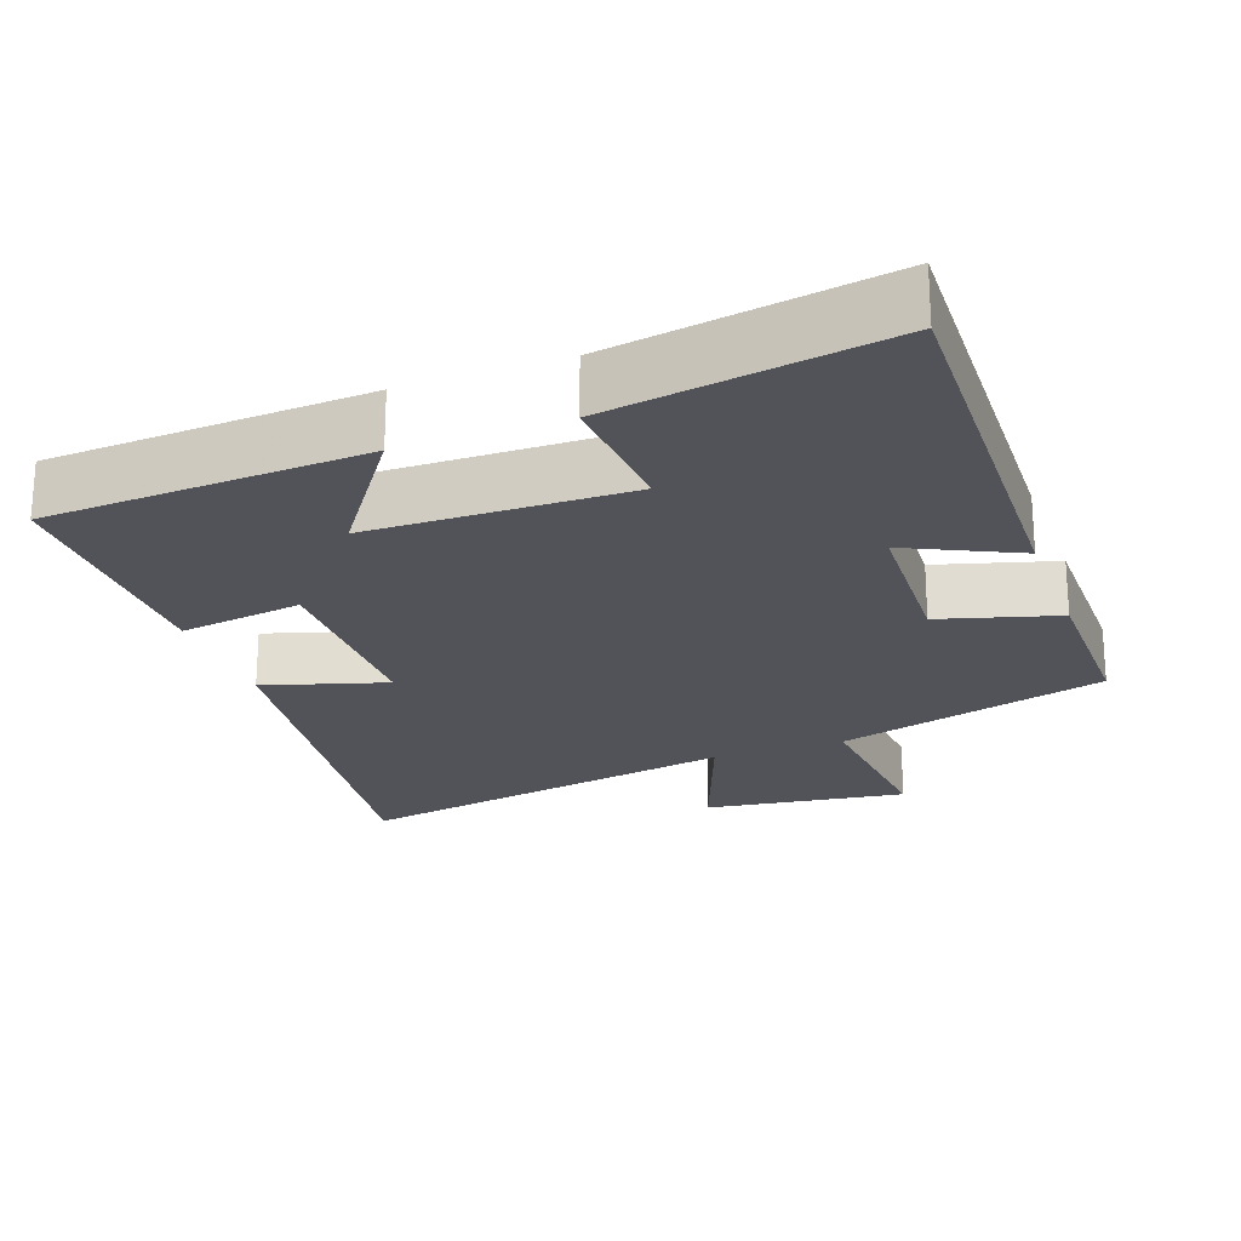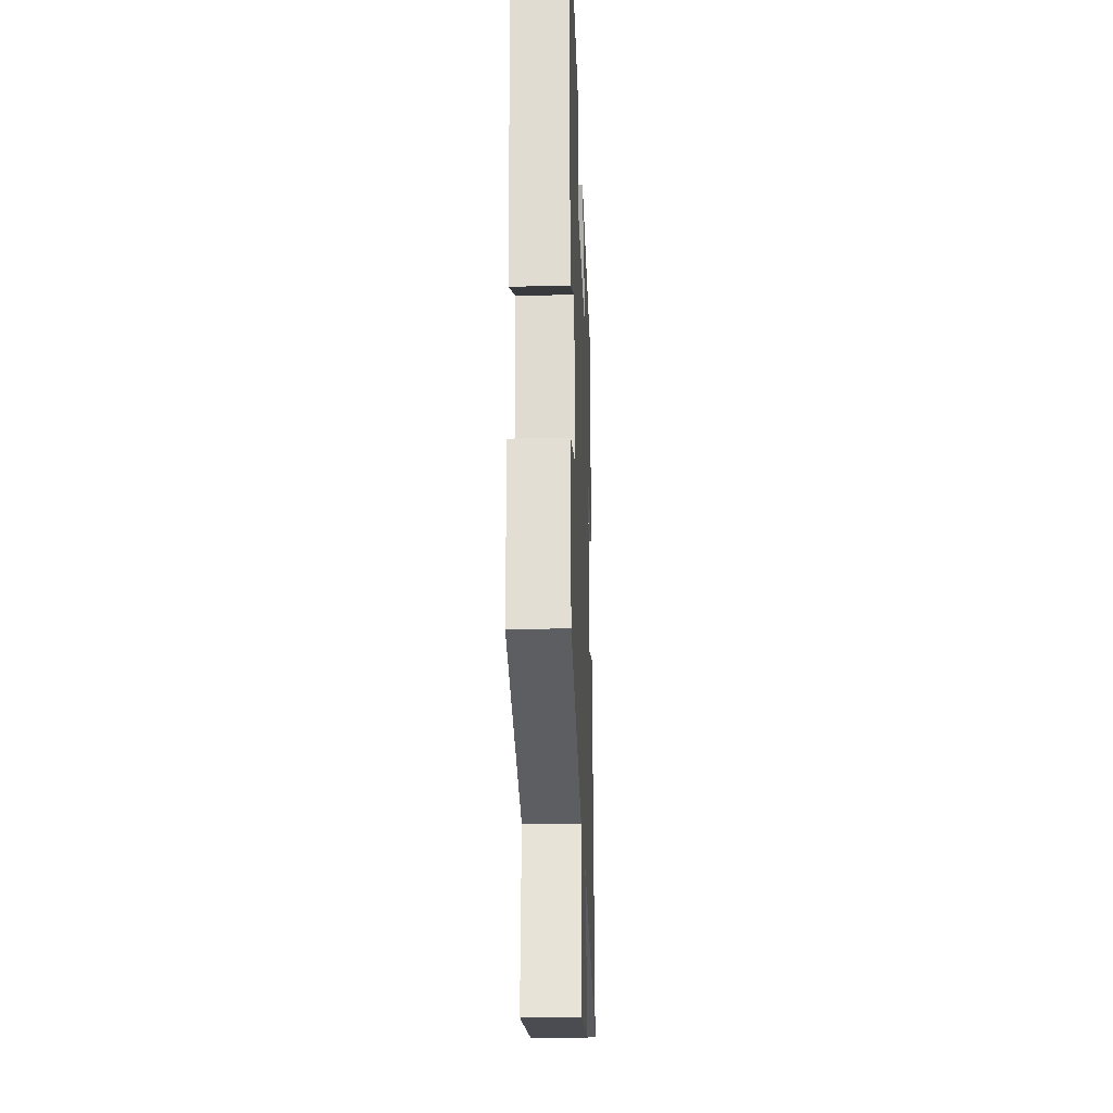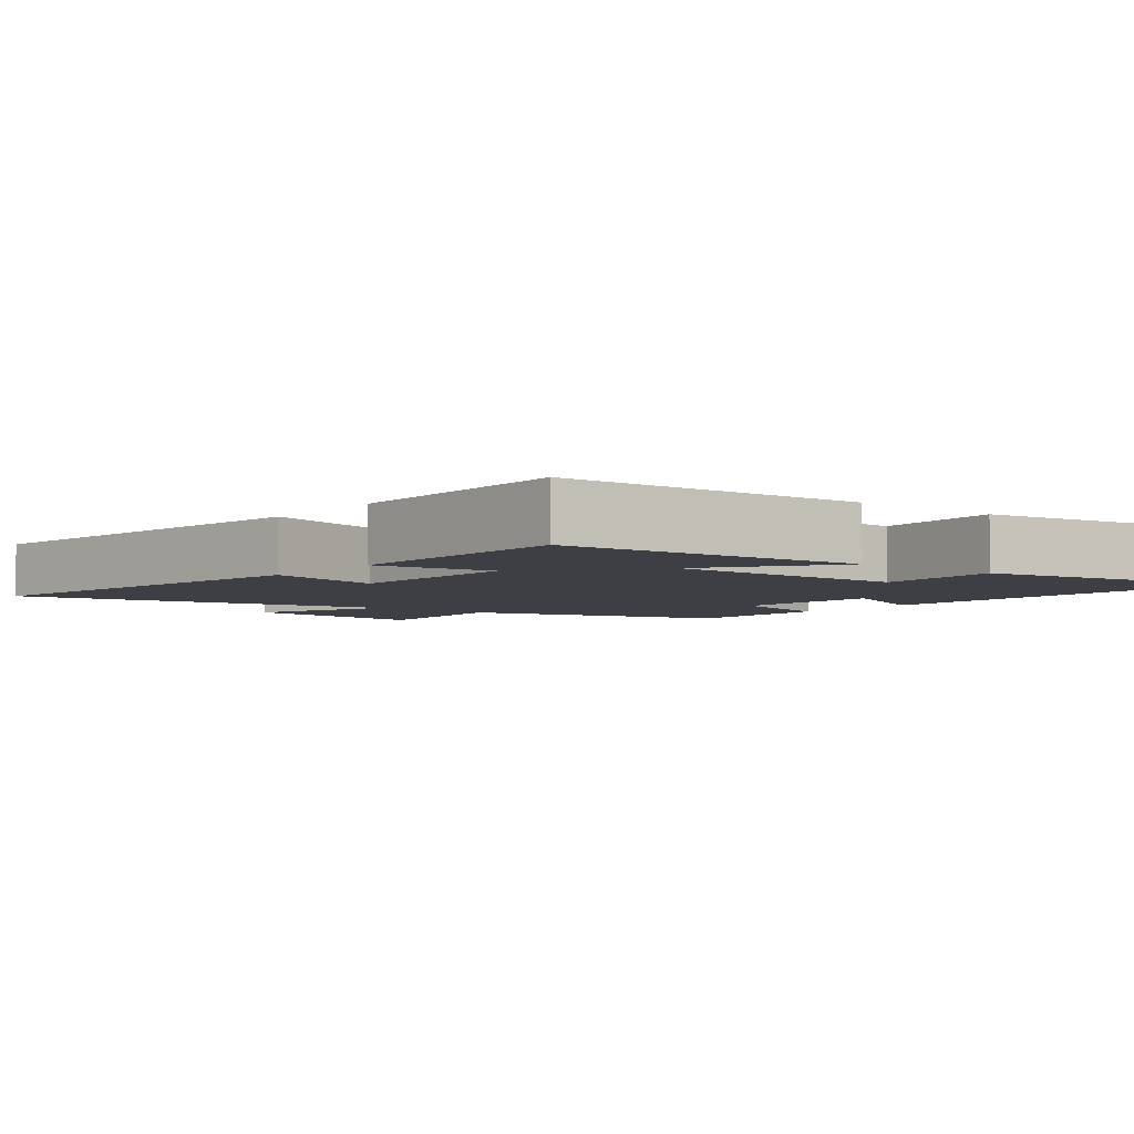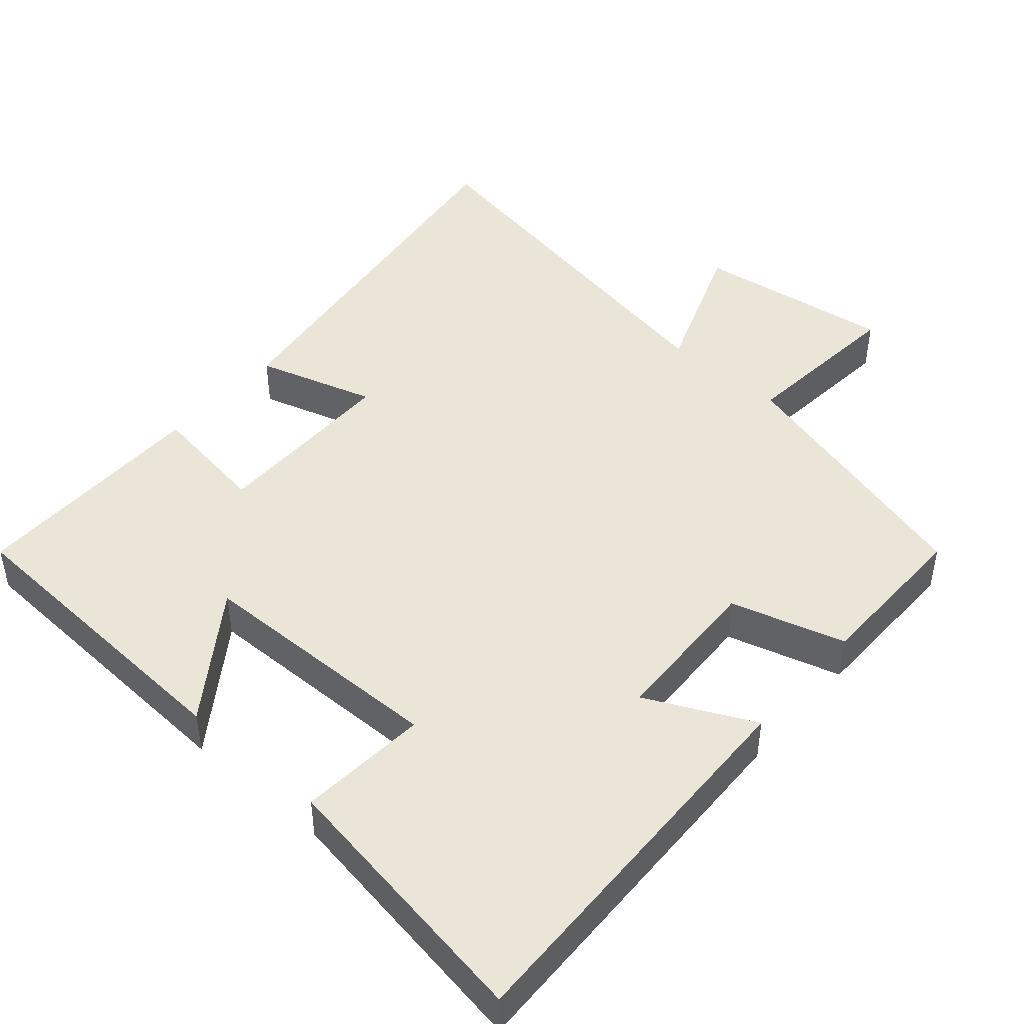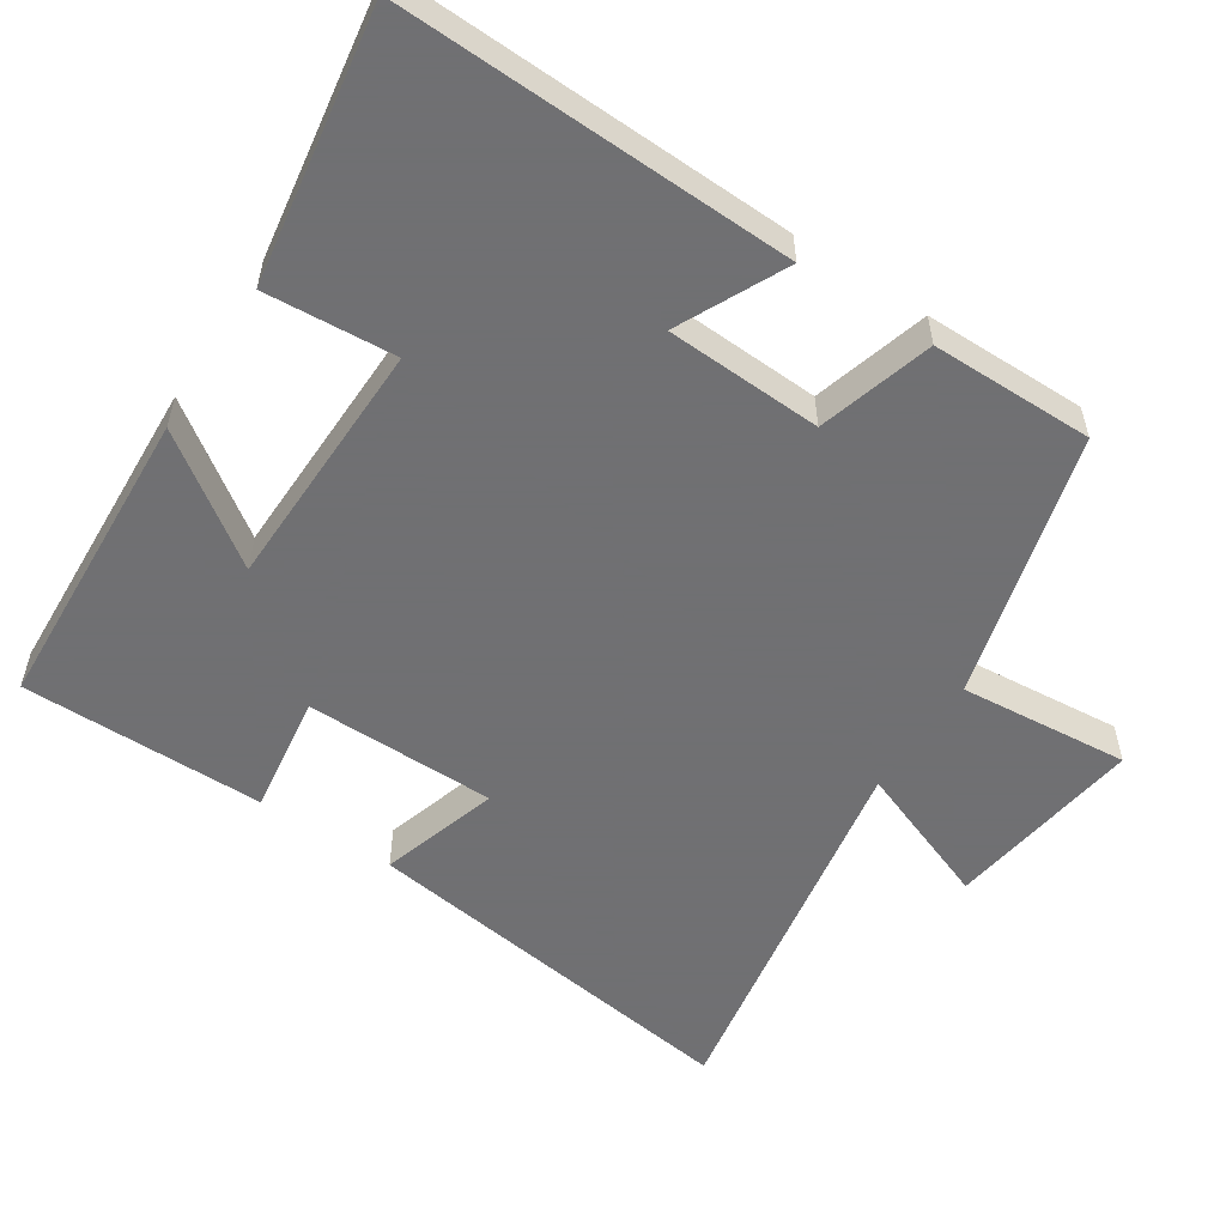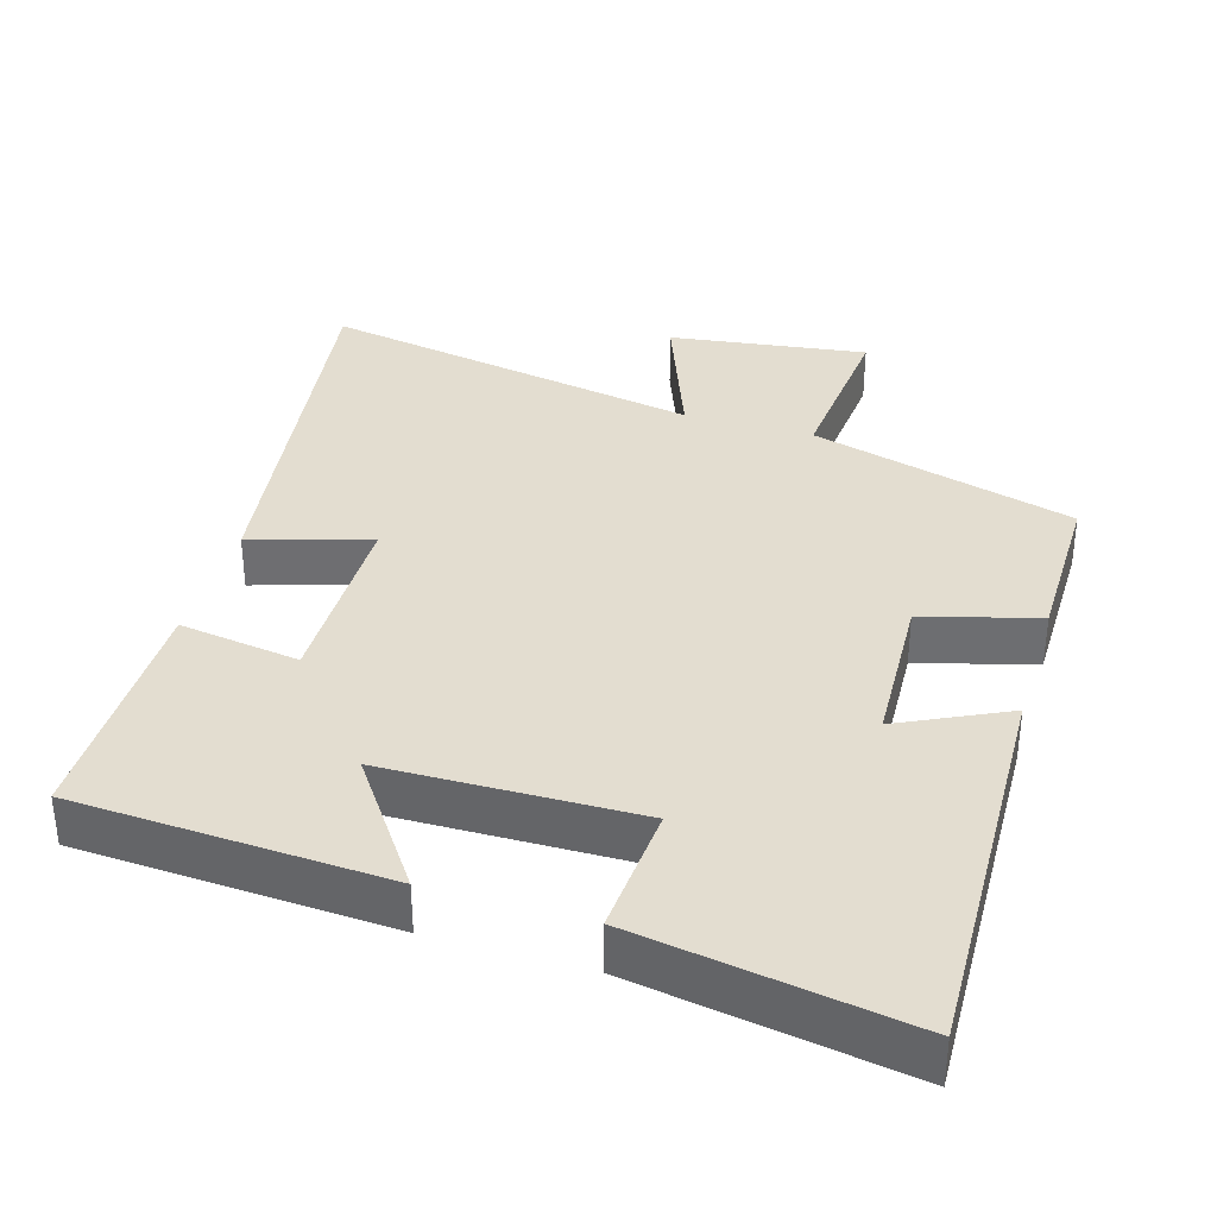
<metadata>
{"format":"obj","ext":"obj","renderer":"f3d","projection":"perspective","resolution":1024,"background":"white","views":[{"elev":-22.6,"azim":20.1,"up":"+Y"},{"elev":-23.4,"azim":92.1,"up":"+Z"},{"elev":-4.5,"azim":-38.6,"up":"+Y"},{"elev":45.6,"azim":41.2,"up":"+Y"},{"elev":-55.0,"azim":56.8,"up":"+Y"},{"elev":35.6,"azim":16.7,"up":"+Y"}]}
</metadata>
<code>
v 0.518 0.07 0.56
v 0.5 0.07 0.015
v 0.351 0.07 0.087
v 0.341 0.07 -0.129
v 0.5 0.07 -0.175
v 0.501 0.07 -0.4
v 0.133 0.07 -0.5
v 0.154 0.07 -0.735
v -0.12 0.07 -0.697
v -0.045 0.07 -0.5
v -0.575 0.07 -0.594
v -0.5 0.07 -0.05
v -0.335 0.07 -0.1
v -0.333 0.07 0.164
v -0.5 0.07 0.14
v -0.501 0.07 0.477
v -0.071 0.07 0.5
v -0.194 0.07 0.326
v 0.156 0.07 0.32
v 0.143 0.07 0.5
v 0.518 0 0.56
v 0.5 0 0.015
v 0.351 0 0.087
v 0.341 0 -0.129
v 0.5 0 -0.175
v 0.501 0 -0.4
v 0.133 0 -0.5
v 0.154 0 -0.735
v -0.12 0 -0.697
v -0.045 0 -0.5
v -0.575 0 -0.594
v -0.5 0 -0.05
v -0.335 0 -0.1
v -0.333 0 0.164
v -0.5 0 0.14
v -0.501 0 0.477
v -0.071 0 0.5
v -0.194 0 0.326
v 0.156 0 0.32
v 0.143 0 0.5
f 19 20 1 2
f 15 16 17 18
f 14 15 18 19
f 13 14 19
f 10 11 12 13
f 10 13 19
f 7 8 9 10
f 4 5 6 7
f 3 4 7 10
f 19 2 3
f 3 10 19
f 22 21 40 39
f 38 37 36 35
f 39 38 35 34
f 39 34 33
f 33 32 31 30
f 39 33 30
f 30 29 28 27
f 27 26 25 24
f 30 27 24 23
f 23 22 39
f 39 30 23
f 1 21 22 2
f 2 22 23 3
f 3 23 24 4
f 4 24 25 5
f 5 25 26 6
f 6 26 27 7
f 7 27 28 8
f 8 28 29 9
f 9 29 30 10
f 10 30 31 11
f 11 31 32 12
f 12 32 33 13
f 13 33 34 14
f 14 34 35 15
f 15 35 36 16
f 16 36 37 17
f 17 37 38 18
f 18 38 39 19
f 19 39 40 20
f 20 40 21 1

</code>
